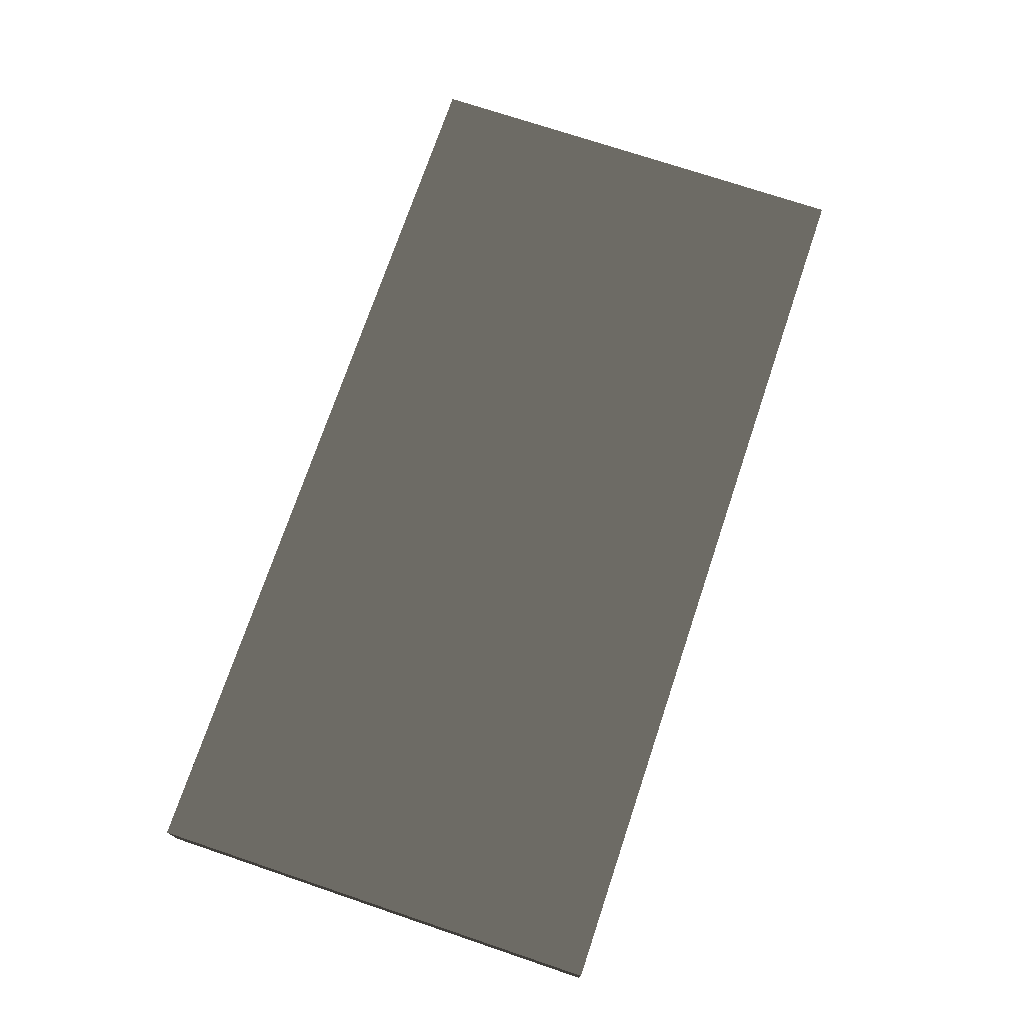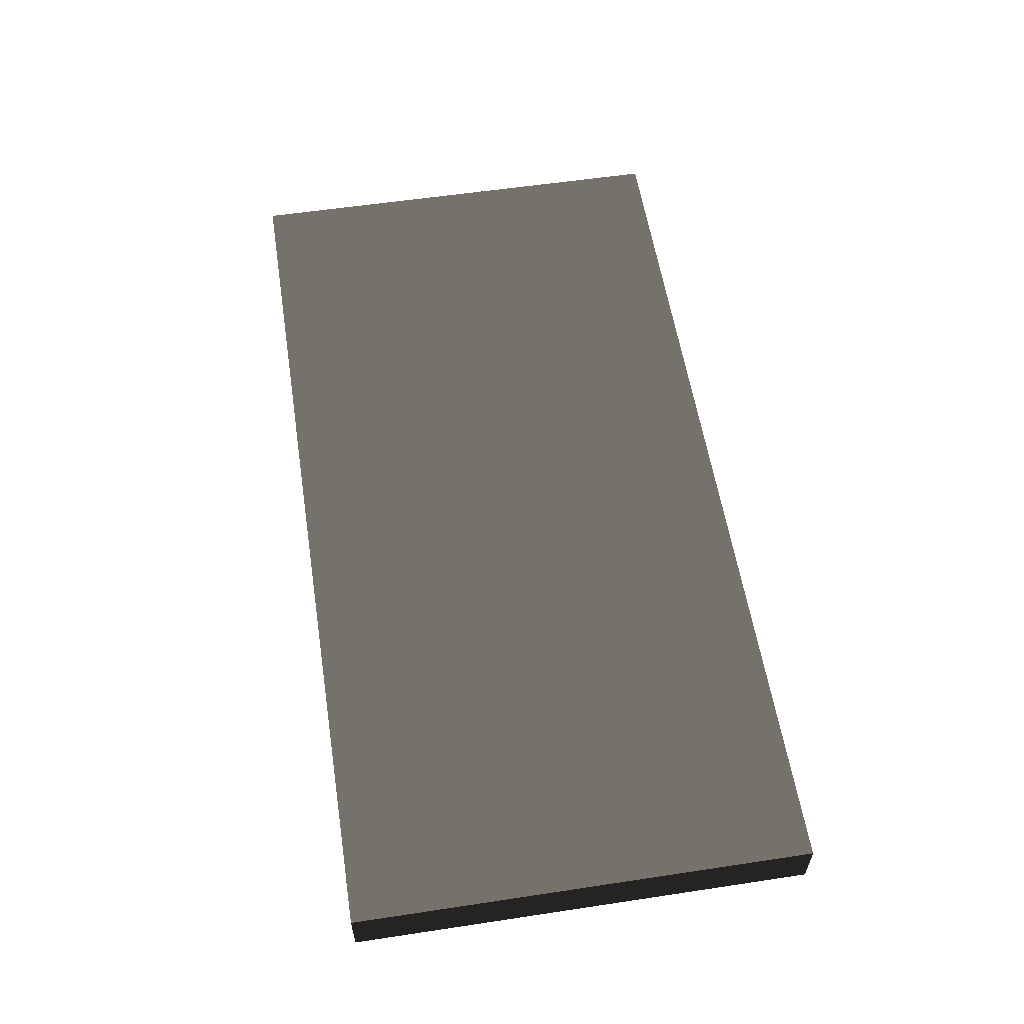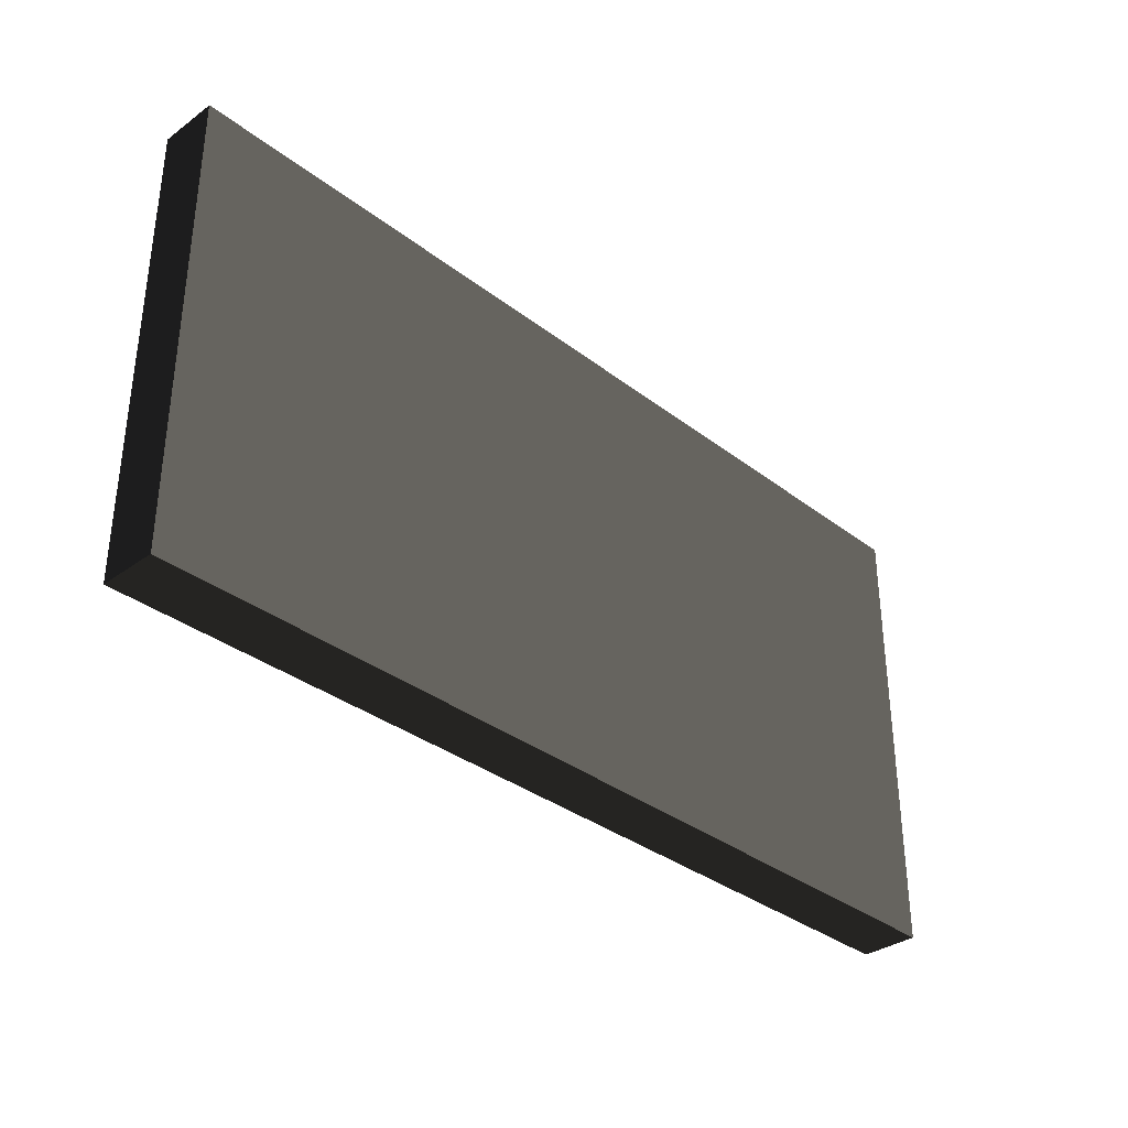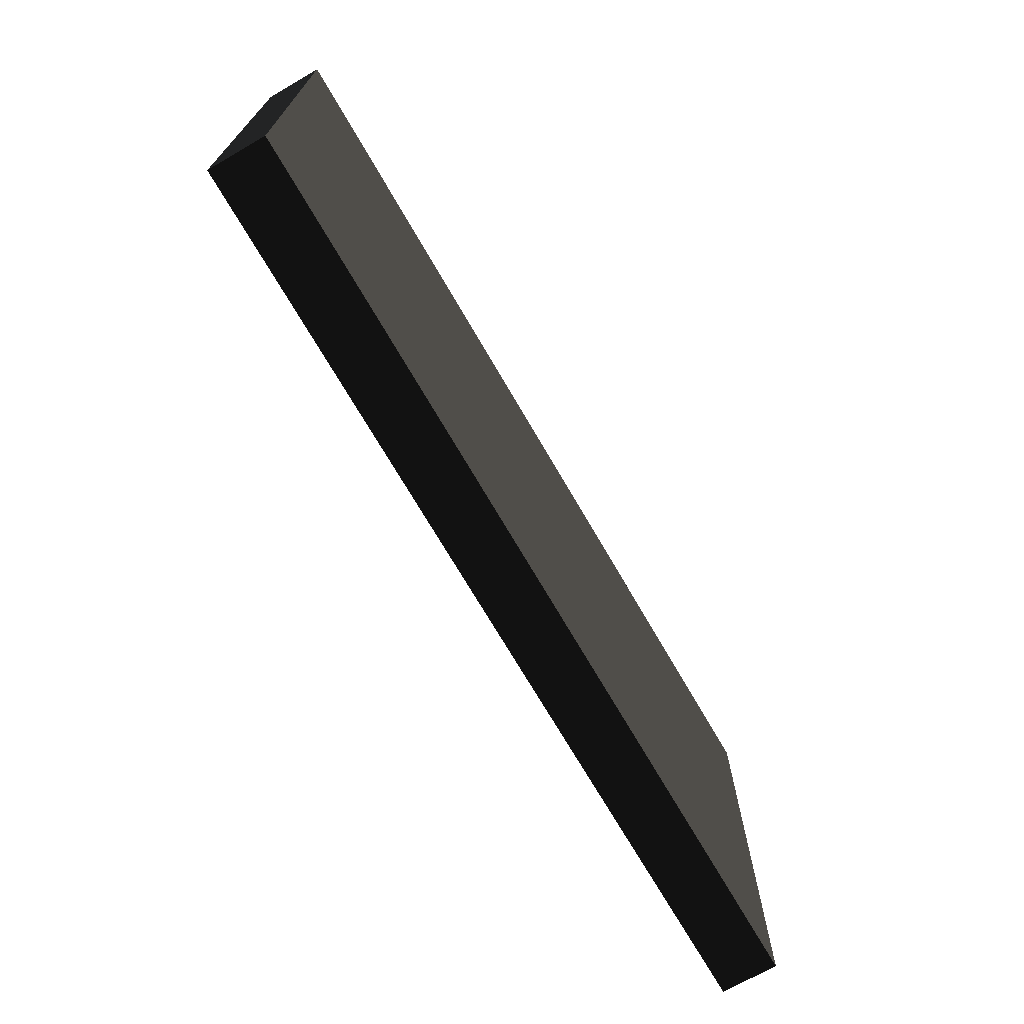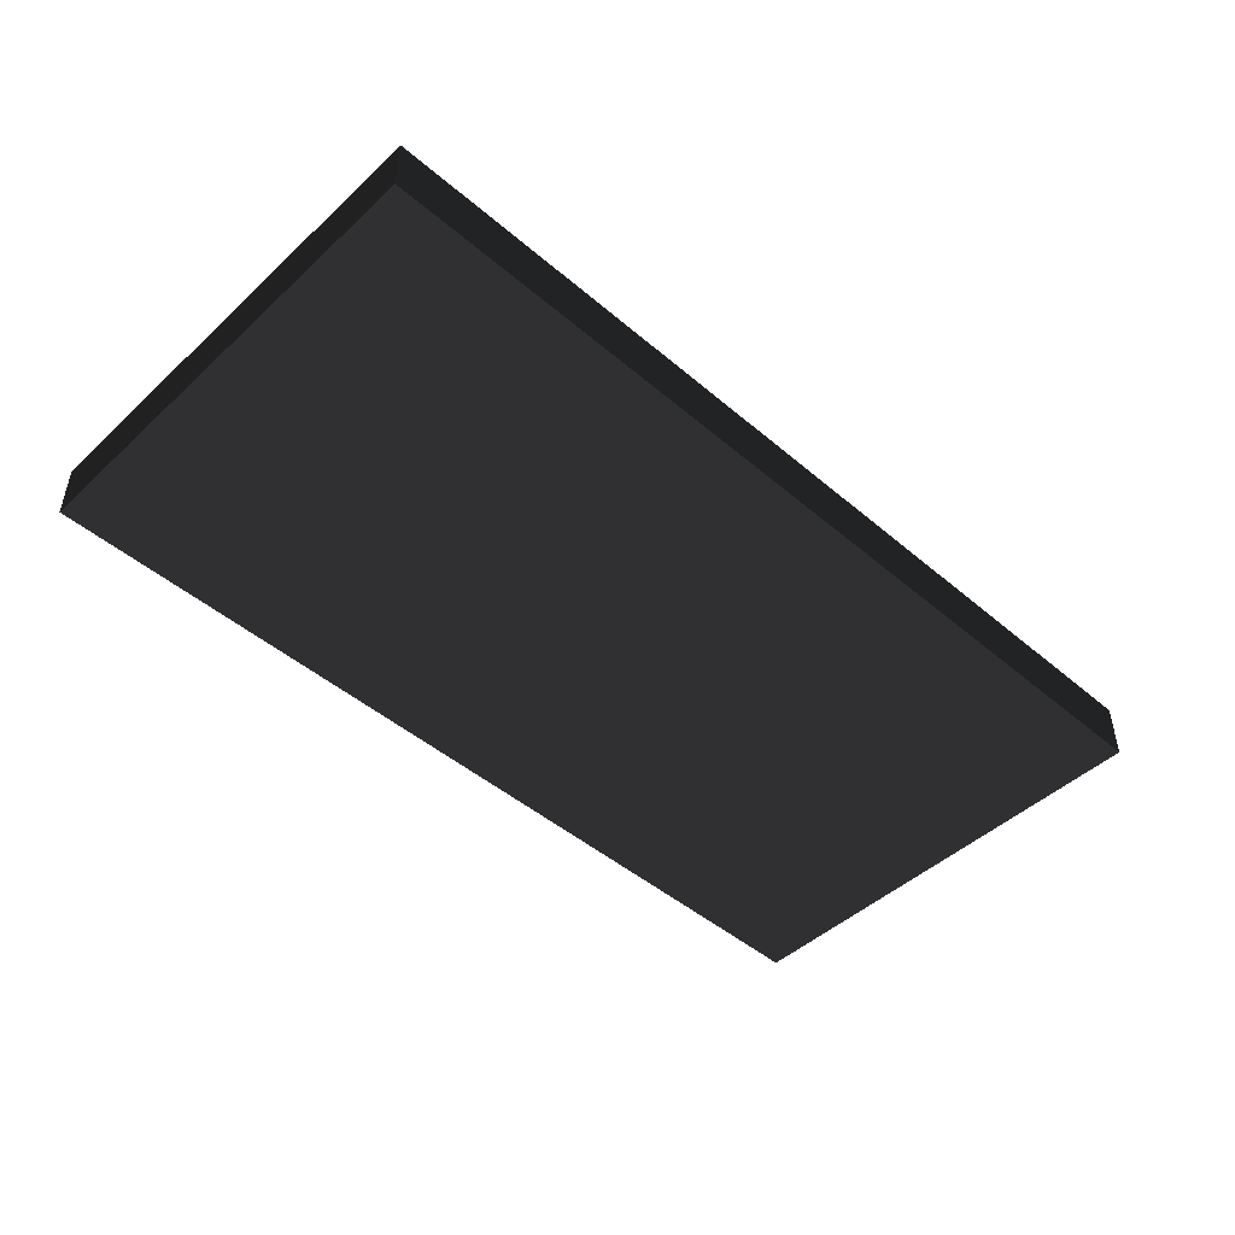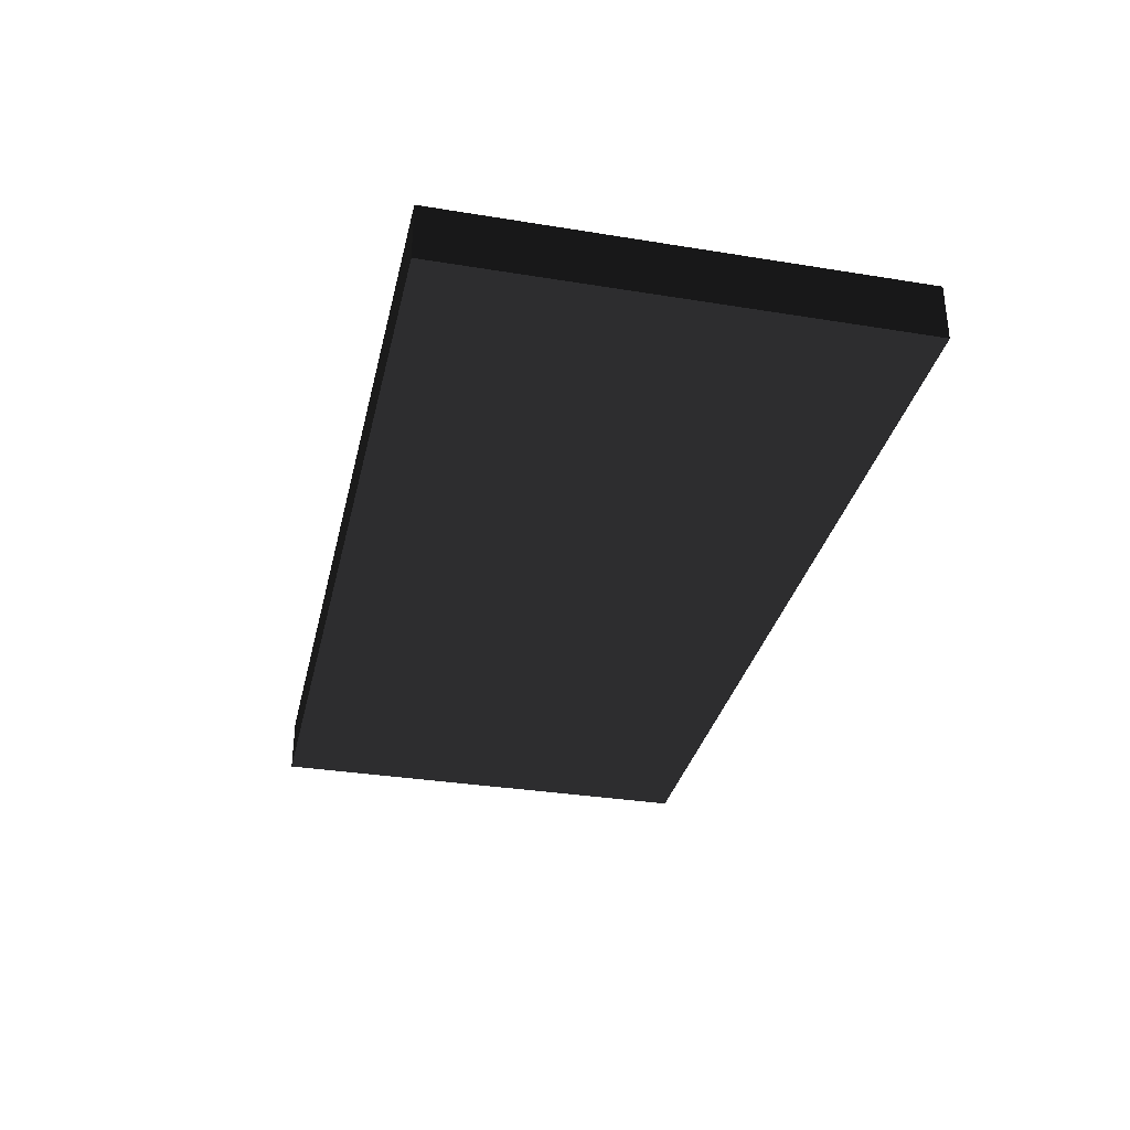
<metadata>
{"format":"obj","ext":"obj","renderer":"f3d","projection":"perspective","resolution":1024,"background":"white","views":[{"elev":73.2,"azim":108.6,"up":"+Z"},{"elev":57.6,"azim":-98.9,"up":"+Z"},{"elev":-34.3,"azim":-45.9,"up":"+Y"},{"elev":-70.6,"azim":120.0,"up":"+Y"},{"elev":-47.1,"azim":-43.9,"up":"+Z"},{"elev":-32.8,"azim":-102.7,"up":"+Z"}]}
</metadata>
<code>
v 2 1 0.125 0.498 0.498 0.498 #0.502
v 2 1 -0.125 0.498 0.498 0.498 #0.502
v 2 3 -0.125 0.498 0.498 0.498 #0.502
v 2 1 0.125 0.498 0.498 0.498 #0.502
v 2 3 -0.125 0.498 0.498 0.498 #0.502
v 2 3 0.125 0.498 0.498 0.498 #0.502
v 2 1 -0.125 0.498 0.498 0.498 #0.502
v -2 1 -0.125 0.498 0.498 0.498 #0.502
v -2 3 -0.125 0.498 0.498 0.498 #0.502
v 2 1 -0.125 0.498 0.498 0.498 #0.502
v -2 3 -0.125 0.498 0.498 0.498 #0.502
v 2 3 -0.125 0.498 0.498 0.498 #0.502
v -2 1 -0.125 0.498 0.498 0.498 #0.502
v -2 1 0.125 0.498 0.498 0.498 #0.502
v -2 3 0.125 0.498 0.498 0.498 #0.502
v -2 1 -0.125 0.498 0.498 0.498 #0.502
v -2 3 0.125 0.498 0.498 0.498 #0.502
v -2 3 -0.125 0.498 0.498 0.498 #0.502
v -2 1 0.125 0.498 0.498 0.498 #0.502
v 2 1 0.125 0.498 0.498 0.498 #0.502
v 2 3 0.125 0.498 0.498 0.498 #0.502
v -2 1 0.125 0.498 0.498 0.498 #0.502
v 2 3 0.125 0.498 0.498 0.498 #0.502
v -2 3 0.125 0.498 0.498 0.498 #0.502
v -2 1 0.125 0.498 0.498 0.498 #0.502
v -2 1 -0.125 0.498 0.498 0.498 #0.502
v 2 1 -0.125 0.498 0.498 0.498 #0.502
v -2 1 0.125 0.498 0.498 0.498 #0.502
v 2 1 -0.125 0.498 0.498 0.498 #0.502
v 2 1 0.125 0.498 0.498 0.498 #0.502
v 2 3 0.125 0.498 0.498 0.498 #0.502
v 2 3 -0.125 0.498 0.498 0.498 #0.502
v -2 3 -0.125 0.498 0.498 0.498 #0.502
v 2 3 0.125 0.498 0.498 0.498 #0.502
v -2 3 -0.125 0.498 0.498 0.498 #0.502
v -2 3 0.125 0.498 0.498 0.498 #0.502
f 1 2 3
f 4 5 6
f 7 8 9
f 10 11 12
f 13 14 15
f 16 17 18
f 19 20 21
f 22 23 24
f 25 26 27
f 28 29 30
f 31 32 33
f 34 35 36

</code>
